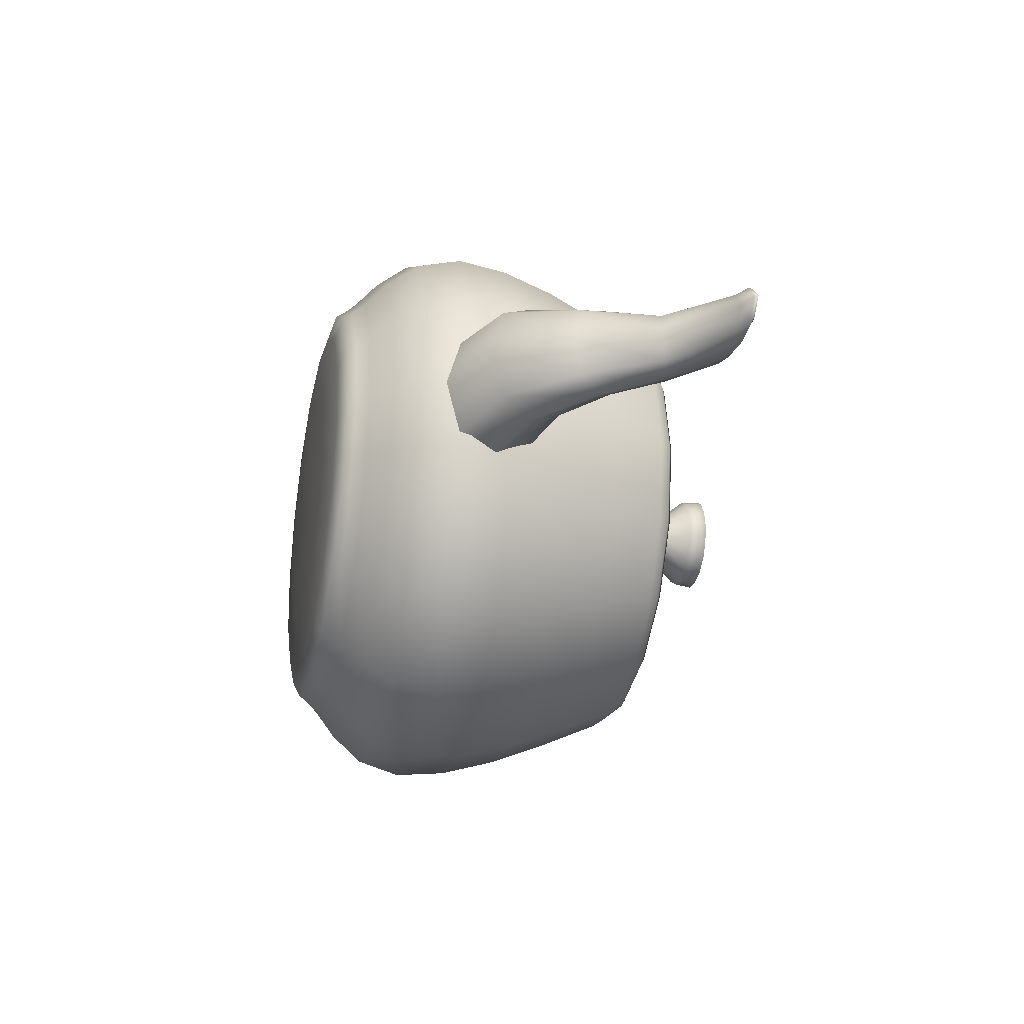
<metadata>
{"format":"obj","ext":"obj","renderer":"f3d","projection":"perspective","resolution":1024,"background":"white","views":[{"elev":-28.6,"azim":77.1,"up":"+Z"}]}
</metadata>
<code>
v 18.19 34.18 0.7455
v 16.65 34.18 8.571
v 16.39 35.23 8.462
v 17.92 35.23 0.7455
v 16.69 35.58 8.588
v 18.24 35.58 0.7455
v 17.3 35.23 8.846
v 18.9 35.23 0.7455
v 17.96 34.18 9.13
v 19.62 34.18 0.7455
v 12.41 34.18 14.9
v 12.22 35.23 14.7
v 12.44 35.58 14.93
v 12.91 35.23 15.4
v 13.42 34.18 15.91
v 6.083 34.18 19.14
v 5.974 35.23 18.88
v 6.1 35.58 19.18
v 6.358 35.23 19.78
v 6.642 34.18 20.45
v -1.743 34.18 20.68
v -1.743 35.23 20.4
v -1.743 35.58 20.73
v -1.743 35.23 21.38
v -1.743 34.18 22.11
v -10.11 34.18 19.14
v -9.687 35.23 18.88
v -9.653 35.58 19.18
v -9.852 35.23 19.78
v -10.13 34.18 20.45
v -16.38 34.18 14.9
v -15.9 35.23 14.7
v -15.99 35.58 14.93
v -16.4 35.23 15.4
v -16.91 34.18 15.91
v -20.32 34.18 8.571
v -19.95 35.23 8.462
v -20.2 35.58 8.588
v -20.78 35.23 8.846
v -21.45 34.18 9.13
v -21.68 34.18 0.7455
v -21.4 35.23 0.7455
v -21.72 35.58 0.7455
v -22.38 35.23 0.7455
v -23.1 34.18 0.7455
v -20.13 34.18 -7.08
v -19.88 35.23 -6.971
v -20.18 35.58 -7.097
v -20.78 35.23 -7.355
v -21.45 34.18 -7.639
v -15.9 34.18 -13.41
v -15.7 35.23 -13.21
v -15.93 35.58 -13.44
v -16.4 35.23 -13.91
v -16.91 34.18 -14.42
v -9.568 34.18 -17.65
v -9.459 35.23 -17.39
v -9.585 35.58 -17.69
v -9.843 35.23 -18.29
v -10.13 34.18 -18.96
v -1.743 34.18 -19.19
v -1.743 35.23 -18.91
v -1.743 35.58 -19.24
v -1.743 35.23 -19.89
v -1.743 34.18 -20.62
v 6.083 34.18 -17.65
v 5.974 35.23 -17.39
v 6.1 35.58 -17.69
v 6.358 35.23 -18.29
v 6.642 34.18 -18.96
v 12.41 34.18 -13.41
v 12.22 35.23 -13.21
v 12.44 35.58 -13.44
v 12.91 35.23 -13.91
v 13.42 34.18 -14.42
v 16.65 34.18 -7.08
v 16.39 35.23 -6.971
v 16.69 35.58 -7.097
v 17.3 35.23 -7.355
v 17.96 34.18 -7.639
v 20.38 28.59 10.16
v 22.23 28.59 0.7455
v 22.48 23.1 11.05
v 24.51 23.1 0.7455
v 23.97 17.81 11.68
v 26.13 17.81 0.7455
v 24.53 12.82 11.92
v 26.74 12.82 0.7455
v 15.28 28.59 17.77
v 16.9 23.1 19.39
v 18.05 17.81 20.53
v 18.48 12.82 20.97
v 7.668 28.59 22.86
v 8.563 23.1 24.97
v 9.196 17.81 26.46
v 9.437 12.82 27.02
v -1.743 28.59 24.72
v -1.743 23.1 27
v -1.743 17.81 28.62
v -1.743 12.82 29.23
v -11.15 28.59 22.86
v -12.05 23.1 24.97
v -12.68 17.81 26.46
v -12.92 12.82 27.02
v -18.77 28.59 17.77
v -20.38 23.1 19.39
v -21.53 17.81 20.53
v -21.96 12.82 20.97
v -23.86 28.59 10.16
v -25.96 23.1 11.05
v -27.45 17.81 11.68
v -28.02 12.82 11.92
v -25.72 28.59 0.7455
v -28 23.1 0.7455
v -29.61 17.81 0.7455
v -30.22 12.82 0.7455
v -23.86 28.59 -8.665
v -25.96 23.1 -9.56
v -27.45 17.81 -10.19
v -28.02 12.82 -10.43
v -18.77 28.59 -16.28
v -20.38 23.1 -17.9
v -21.53 17.81 -19.04
v -21.96 12.82 -19.48
v -11.15 28.59 -21.37
v -12.05 23.1 -23.48
v -12.68 17.81 -24.96
v -12.92 12.82 -25.53
v -1.743 28.59 -23.23
v -1.743 23.1 -25.51
v -1.743 17.81 -27.12
v -1.743 12.82 -27.74
v 7.668 28.59 -21.37
v 8.563 23.1 -23.48
v 9.196 17.81 -24.96
v 9.437 12.82 -25.53
v 15.28 28.59 -16.28
v 16.9 23.1 -17.9
v 18.05 17.81 -19.04
v 18.48 12.82 -19.48
v 20.38 28.59 -8.665
v 22.48 23.1 -9.56
v 23.97 17.81 -10.19
v 24.53 12.82 -10.43
v 23.51 8.595 11.49
v 25.63 8.595 0.7455
v 21.25 5.474 10.53
v 23.18 5.474 0.7455
v 18.99 3.354 9.566
v 20.73 3.354 0.7455
v 17.96 2.136 9.13
v 19.62 2.136 0.7455
v 17.69 8.595 20.18
v 15.95 5.474 18.44
v 14.21 3.354 16.7
v 13.42 2.136 15.91
v 9 8.595 25.99
v 8.039 5.474 23.74
v 7.078 3.354 21.48
v 6.642 2.136 20.45
v -1.743 8.595 28.11
v -1.743 5.474 25.67
v -1.743 3.354 23.22
v -1.743 2.136 22.11
v -12.49 8.595 25.99
v -11.52 5.474 23.74
v -10.56 3.354 21.48
v -10.13 2.136 20.45
v -21.17 8.595 20.18
v -19.44 5.474 18.44
v -17.7 3.354 16.7
v -16.91 2.136 15.91
v -26.99 8.595 11.49
v -24.73 5.474 10.53
v -22.47 3.354 9.566
v -21.45 2.136 9.13
v -29.11 8.595 0.7455
v -26.66 5.474 0.7455
v -24.22 3.354 0.7455
v -23.1 2.136 0.7455
v -26.99 8.595 -9.997
v -24.73 5.474 -9.036
v -22.47 3.354 -8.076
v -21.45 2.136 -7.639
v -21.17 8.595 -18.69
v -19.44 5.474 -16.95
v -17.7 3.354 -15.21
v -16.91 2.136 -14.42
v -12.49 8.595 -24.5
v -11.52 5.474 -22.24
v -10.56 3.354 -19.99
v -10.13 2.136 -18.96
v -1.743 8.595 -26.62
v -1.743 5.474 -24.18
v -1.743 3.354 -21.73
v -1.743 2.136 -20.62
v 9 8.595 -24.5
v 8.039 5.474 -22.24
v 7.078 3.354 -19.99
v 6.642 2.136 -18.96
v 17.69 8.595 -18.69
v 15.95 5.474 -16.95
v 14.21 3.354 -15.21
v 13.42 2.136 -14.42
v 23.51 8.595 -9.997
v 21.25 5.474 -9.036
v 18.99 3.354 -8.076
v 17.96 2.136 -7.639
v 17.52 1.352 8.94
v 19.13 1.352 0.7455
v 15.13 0.6675 7.925
v 16.55 0.6675 0.7455
v 9.234 0.1836 5.416
v 10.16 0.1836 0.7455
v -1.743 0 0.7455
v 13.08 1.352 15.57
v 11.24 0.6675 13.73
v 6.706 0.1836 9.194
v 6.452 1.352 20
v 5.436 0.6675 17.62
v 2.928 0.1836 11.72
v -1.743 1.352 21.62
v -1.743 0.6675 19.04
v -1.743 0.1836 12.64
v -9.937 1.352 20
v -8.922 0.6675 17.62
v -6.413 0.1836 11.72
v -16.57 1.352 15.57
v -14.73 0.6675 13.73
v -10.19 0.1836 9.194
v -21 1.352 8.94
v -18.62 0.6675 7.925
v -12.72 0.1836 5.416
v -22.62 1.352 0.7455
v -20.03 0.6675 0.7455
v -13.64 0.1836 0.7455
v -21 1.352 -7.449
v -18.62 0.6675 -6.434
v -12.72 0.1836 -3.925
v -16.57 1.352 -14.08
v -14.73 0.6675 -12.24
v -10.19 0.1836 -7.703
v -9.937 1.352 -18.51
v -8.922 0.6675 -16.13
v -6.413 0.1836 -10.23
v -1.743 1.352 -20.13
v -1.743 0.6675 -17.55
v -1.743 0.1836 -11.15
v 6.452 1.352 -18.51
v 5.436 0.6675 -16.13
v 2.928 0.1836 -10.23
v 13.08 1.352 -14.08
v 11.24 0.6675 -12.24
v 6.706 0.1836 -7.703
v 17.52 1.352 -7.449
v 15.13 0.6675 -6.434
v 9.234 0.1836 -3.925
v -24.53 28.84 0.7455
v -24.31 29.34 3.149
v -31.38 29.28 3.149
v -31.18 28.79 0.7455
v -36.57 28.88 3.149
v -36.1 28.44 0.7455
v -39.77 27.78 3.149
v -39.15 27.49 0.7455
v -40.86 25.63 3.149
v -40.19 25.63 0.7455
v -23.82 30.44 3.95
v -31.82 30.36 3.95
v -37.61 29.84 3.95
v -41.14 28.41 3.95
v -42.33 25.63 3.95
v -23.33 31.54 3.149
v -32.25 31.45 3.149
v -38.65 30.8 3.149
v -42.51 29.05 3.149
v -43.8 25.63 3.149
v -23.1 32.04 0.7455
v -32.45 31.94 0.7455
v -39.12 31.24 0.7455
v -43.13 29.34 0.7455
v -44.47 25.63 0.7455
v -23.33 31.54 -1.658
v -32.25 31.45 -1.658
v -38.65 30.8 -1.658
v -42.51 29.05 -1.658
v -43.8 25.63 -1.658
v -23.82 30.44 -2.459
v -31.82 30.36 -2.459
v -37.61 29.84 -2.459
v -41.14 28.41 -2.459
v -42.33 25.63 -2.459
v -24.31 29.34 -1.658
v -31.38 29.28 -1.658
v -36.57 28.88 -1.658
v -39.77 27.78 -1.658
v -40.86 25.63 -1.658
v -40.24 22.45 3.149
v -39.64 22.73 0.7455
v -38.31 18.8 3.149
v -37.88 19.23 0.7455
v -34.94 15.19 3.149
v -34.79 15.72 0.7455
v -30 12.15 3.149
v -41.58 21.83 3.95
v -39.26 17.86 3.95
v -35.27 14.03 3.95
v -29.51 10.68 3.95
v -42.91 21.22 3.149
v -40.21 16.92 3.149
v -35.6 12.87 3.149
v -29.02 9.212 3.149
v -43.52 20.94 0.7455
v -40.64 16.49 0.7455
v -35.75 12.34 0.7455
v -28.8 8.545 0.7455
v -42.91 21.22 -1.658
v -40.21 16.92 -1.658
v -35.6 12.87 -1.658
v -29.02 9.212 -1.658
v -41.58 21.83 -2.459
v -39.26 17.86 -2.459
v -35.27 14.03 -2.459
v -29.51 10.68 -2.459
v -40.24 22.45 -1.658
v -38.31 18.8 -1.658
v -34.94 15.19 -1.658
v -30 12.15 -1.658
v 22.47 20.29 0.7455
v 22.47 18.46 6.032
v 29.82 20.5 5.519
v 29.3 21.86 0.7455
v 32.93 24.84 4.39
v 32.26 25.63 0.7455
v 34.7 29.92 3.261
v 33.88 30.21 0.7455
v 38.04 34.18 2.748
v 36.71 34.18 0.7455
v 22.47 14.42 7.795
v 30.97 17.51 7.111
v 34.39 23.1 5.605
v 36.49 29.29 4.1
v 40.98 34.18 3.416
v 22.47 10.38 6.032
v 32.11 14.51 5.519
v 35.86 21.35 4.39
v 38.28 28.66 3.261
v 43.92 34.18 2.748
v 22.47 8.545 0.7455
v 32.64 13.15 0.7455
v 36.53 20.56 0.7455
v 39.09 28.37 0.7455
v 45.25 34.18 0.7455
v 22.47 10.38 -4.542
v 32.11 14.51 -4.028
v 35.86 21.35 -2.899
v 38.28 28.66 -1.77
v 43.92 34.18 -1.257
v 22.47 14.42 -6.304
v 30.97 17.51 -5.62
v 34.39 23.1 -4.114
v 36.49 29.29 -2.609
v 40.98 34.18 -1.925
v 22.47 18.46 -4.542
v 29.82 20.5 -4.028
v 32.93 24.84 -2.899
v 34.7 29.92 -1.77
v 38.04 34.18 -1.257
v 39.16 34.81 2.623
v 37.73 34.78 0.7455
v 39.83 35.03 2.348
v 38.49 34.98 0.7455
v 39.85 34.82 2.072
v 38.71 34.78 0.7455
v 39.02 34.18 1.947
v 38.13 34.18 0.7455
v 42.31 34.87 3.249
v 42.78 35.13 2.882
v 42.36 34.91 2.514
v 40.98 34.18 2.348
v 45.45 34.94 2.623
v 45.74 35.23 2.348
v 44.86 35 2.072
v 42.94 34.18 1.947
v 46.88 34.97 0.7455
v 47.08 35.28 0.7455
v 46 35.04 0.7455
v 43.83 34.18 0.7455
v 45.45 34.94 -1.132
v 45.74 35.23 -0.8566
v 44.86 35 -0.5813
v 42.94 34.18 -0.4561
v 42.31 34.87 -1.758
v 42.78 35.13 -1.391
v 42.36 34.91 -1.024
v 40.98 34.18 -0.8566
v 39.16 34.81 -1.132
v 39.83 35.03 -0.8566
v 39.85 34.82 -0.5813
v 39.02 34.18 -0.4561
v 2.734 44.16 2.655
v 3.108 44.16 0.7455
v -1.743 44.86 0.7455
v 2.529 42.46 2.567
v 2.886 42.46 0.7455
v 0.8443 40.35 1.848
v 1.061 40.35 0.7455
v 0.8848 38.45 1.863
v 1.106 38.45 0.7455
v 1.706 44.16 4.194
v 1.548 42.46 4.036
v 0.2495 40.35 2.738
v 0.2796 38.45 2.768
v 0.1664 44.16 5.222
v 0.0785 42.46 5.017
v -0.6405 40.35 3.332
v -0.6247 38.45 3.373
v -1.743 44.16 5.596
v -1.743 42.46 5.374
v -1.743 40.35 3.549
v -1.743 38.45 3.594
v -3.652 44.16 5.222
v -3.564 42.46 5.017
v -2.845 40.35 3.332
v -2.861 38.45 3.373
v -5.191 44.16 4.194
v -5.033 42.46 4.036
v -3.735 40.35 2.738
v -3.765 38.45 2.768
v -6.219 44.16 2.655
v -6.014 42.46 2.567
v -4.33 40.35 1.848
v -4.37 38.45 1.863
v -6.593 44.16 0.7455
v -6.371 42.46 0.7455
v -4.546 40.35 0.7455
v -4.591 38.45 0.7455
v -6.219 44.16 -1.163
v -6.014 42.46 -1.076
v -4.33 40.35 -0.3567
v -4.37 38.45 -0.3724
v -5.191 44.16 -2.703
v -5.033 42.46 -2.545
v -3.735 40.35 -1.247
v -3.765 38.45 -1.277
v -3.652 44.16 -3.731
v -3.564 42.46 -3.526
v -2.845 40.35 -1.841
v -2.861 38.45 -1.882
v -1.743 44.16 -4.105
v -1.743 42.46 -3.883
v -1.743 40.35 -2.058
v -1.743 38.45 -2.103
v 0.1664 44.16 -3.731
v 0.0785 42.46 -3.526
v -0.6405 40.35 -1.841
v -0.6247 38.45 -1.882
v 1.706 44.16 -2.703
v 1.548 42.46 -2.545
v 0.2495 40.35 -1.247
v 0.2796 38.45 -1.277
v 2.734 44.16 -1.163
v 2.529 42.46 -1.076
v 0.8443 40.35 -0.3567
v 0.8848 38.45 -0.3724
v 4.251 37.18 3.296
v 4.755 37.18 0.7455
v 9.096 36.31 5.357
v 10.01 36.31 0.7455
v 13.45 35.45 7.208
v 14.72 35.45 0.7455
v 15.34 34.18 8.012
v 16.77 34.18 0.7455
v 2.871 37.18 5.359
v 6.599 36.31 9.087
v 9.948 35.45 12.44
v 11.4 34.18 13.89
v 0.8076 37.18 6.739
v 2.869 36.31 11.58
v 4.72 35.45 15.94
v 5.524 34.18 17.82
v -1.743 37.18 7.243
v -1.743 36.31 12.49
v -1.743 35.45 17.21
v -1.743 34.18 19.26
v -4.293 37.18 6.739
v -6.354 36.31 11.58
v -8.206 35.45 15.94
v -9.009 34.18 17.82
v -6.356 37.18 5.359
v -10.08 36.31 9.087
v -13.43 35.45 12.44
v -14.89 34.18 13.89
v -7.737 37.18 3.296
v -12.58 36.31 5.357
v -16.93 35.45 7.208
v -18.82 34.18 8.012
v -8.24 37.18 0.7455
v -13.49 36.31 0.7455
v -18.21 35.45 0.7455
v -20.26 34.18 0.7455
v -7.737 37.18 -1.805
v -12.58 36.31 -3.866
v -16.93 35.45 -5.718
v -18.82 34.18 -6.521
v -6.356 37.18 -3.868
v -10.08 36.31 -7.596
v -13.43 35.45 -10.95
v -14.89 34.18 -12.4
v -4.293 37.18 -5.248
v -6.354 36.31 -10.09
v -8.206 35.45 -14.44
v -9.009 34.18 -16.33
v -1.743 37.18 -5.752
v -1.743 36.31 -11
v -1.743 35.45 -15.72
v -1.743 34.18 -17.77
v 0.8076 37.18 -5.248
v 2.869 36.31 -10.09
v 4.72 35.45 -14.44
v 5.524 34.18 -16.33
v 2.871 37.18 -3.868
v 6.599 36.31 -7.596
v 9.948 35.45 -10.95
v 11.4 34.18 -12.4
v 4.251 37.18 -1.805
v 9.096 36.31 -3.866
v 13.45 35.45 -5.718
v 15.34 34.18 -6.521
f 1 2 3 4
f 4 3 5 6
f 6 5 7 8
f 8 7 9 10
f 2 11 12 3
f 3 12 13 5
f 5 13 14 7
f 7 14 15 9
f 11 16 17 12
f 12 17 18 13
f 13 18 19 14
f 14 19 20 15
f 16 21 22 17
f 17 22 23 18
f 18 23 24 19
f 19 24 25 20
f 21 26 27 22
f 22 27 28 23
f 23 28 29 24
f 24 29 30 25
f 26 31 32 27
f 27 32 33 28
f 28 33 34 29
f 29 34 35 30
f 31 36 37 32
f 32 37 38 33
f 33 38 39 34
f 34 39 40 35
f 36 41 42 37
f 37 42 43 38
f 38 43 44 39
f 39 44 45 40
f 41 46 47 42
f 42 47 48 43
f 43 48 49 44
f 44 49 50 45
f 46 51 52 47
f 47 52 53 48
f 48 53 54 49
f 49 54 55 50
f 51 56 57 52
f 52 57 58 53
f 53 58 59 54
f 54 59 60 55
f 56 61 62 57
f 57 62 63 58
f 58 63 64 59
f 59 64 65 60
f 61 66 67 62
f 62 67 68 63
f 63 68 69 64
f 64 69 70 65
f 66 71 72 67
f 67 72 73 68
f 68 73 74 69
f 69 74 75 70
f 71 76 77 72
f 72 77 78 73
f 73 78 79 74
f 74 79 80 75
f 76 1 4 77
f 77 4 6 78
f 78 6 8 79
f 79 8 10 80
f 10 9 81 82
f 82 81 83 84
f 84 83 85 86
f 86 85 87 88
f 9 15 89 81
f 81 89 90 83
f 83 90 91 85
f 85 91 92 87
f 15 20 93 89
f 89 93 94 90
f 90 94 95 91
f 91 95 96 92
f 20 25 97 93
f 93 97 98 94
f 94 98 99 95
f 95 99 100 96
f 25 30 101 97
f 97 101 102 98
f 98 102 103 99
f 99 103 104 100
f 30 35 105 101
f 101 105 106 102
f 102 106 107 103
f 103 107 108 104
f 35 40 109 105
f 105 109 110 106
f 106 110 111 107
f 107 111 112 108
f 40 45 113 109
f 109 113 114 110
f 110 114 115 111
f 111 115 116 112
f 45 50 117 113
f 113 117 118 114
f 114 118 119 115
f 115 119 120 116
f 50 55 121 117
f 117 121 122 118
f 118 122 123 119
f 119 123 124 120
f 55 60 125 121
f 121 125 126 122
f 122 126 127 123
f 123 127 128 124
f 60 65 129 125
f 125 129 130 126
f 126 130 131 127
f 127 131 132 128
f 65 70 133 129
f 129 133 134 130
f 130 134 135 131
f 131 135 136 132
f 70 75 137 133
f 133 137 138 134
f 134 138 139 135
f 135 139 140 136
f 75 80 141 137
f 137 141 142 138
f 138 142 143 139
f 139 143 144 140
f 80 10 82 141
f 141 82 84 142
f 142 84 86 143
f 143 86 88 144
f 88 87 145 146
f 146 145 147 148
f 148 147 149 150
f 150 149 151 152
f 87 92 153 145
f 145 153 154 147
f 147 154 155 149
f 149 155 156 151
f 92 96 157 153
f 153 157 158 154
f 154 158 159 155
f 155 159 160 156
f 96 100 161 157
f 157 161 162 158
f 158 162 163 159
f 159 163 164 160
f 100 104 165 161
f 161 165 166 162
f 162 166 167 163
f 163 167 168 164
f 104 108 169 165
f 165 169 170 166
f 166 170 171 167
f 167 171 172 168
f 108 112 173 169
f 169 173 174 170
f 170 174 175 171
f 171 175 176 172
f 112 116 177 173
f 173 177 178 174
f 174 178 179 175
f 175 179 180 176
f 116 120 181 177
f 177 181 182 178
f 178 182 183 179
f 179 183 184 180
f 120 124 185 181
f 181 185 186 182
f 182 186 187 183
f 183 187 188 184
f 124 128 189 185
f 185 189 190 186
f 186 190 191 187
f 187 191 192 188
f 128 132 193 189
f 189 193 194 190
f 190 194 195 191
f 191 195 196 192
f 132 136 197 193
f 193 197 198 194
f 194 198 199 195
f 195 199 200 196
f 136 140 201 197
f 197 201 202 198
f 198 202 203 199
f 199 203 204 200
f 140 144 205 201
f 201 205 206 202
f 202 206 207 203
f 203 207 208 204
f 144 88 146 205
f 205 146 148 206
f 206 148 150 207
f 207 150 152 208
f 152 151 209 210
f 210 209 211 212
f 212 211 213 214
f 214 213 215
f 151 156 216 209
f 209 216 217 211
f 211 217 218 213
f 213 218 215
f 156 160 219 216
f 216 219 220 217
f 217 220 221 218
f 218 221 215
f 160 164 222 219
f 219 222 223 220
f 220 223 224 221
f 221 224 215
f 164 168 225 222
f 222 225 226 223
f 223 226 227 224
f 224 227 215
f 168 172 228 225
f 225 228 229 226
f 226 229 230 227
f 227 230 215
f 172 176 231 228
f 228 231 232 229
f 229 232 233 230
f 230 233 215
f 176 180 234 231
f 231 234 235 232
f 232 235 236 233
f 233 236 215
f 180 184 237 234
f 234 237 238 235
f 235 238 239 236
f 236 239 215
f 184 188 240 237
f 237 240 241 238
f 238 241 242 239
f 239 242 215
f 188 192 243 240
f 240 243 244 241
f 241 244 245 242
f 242 245 215
f 192 196 246 243
f 243 246 247 244
f 244 247 248 245
f 245 248 215
f 196 200 249 246
f 246 249 250 247
f 247 250 251 248
f 248 251 215
f 200 204 252 249
f 249 252 253 250
f 250 253 254 251
f 251 254 215
f 204 208 255 252
f 252 255 256 253
f 253 256 257 254
f 254 257 215
f 208 152 210 255
f 255 210 212 256
f 256 212 214 257
f 257 214 215
f 258 259 260 261
f 261 260 262 263
f 263 262 264 265
f 265 264 266 267
f 259 268 269 260
f 260 269 270 262
f 262 270 271 264
f 264 271 272 266
f 268 273 274 269
f 269 274 275 270
f 270 275 276 271
f 271 276 277 272
f 273 278 279 274
f 274 279 280 275
f 275 280 281 276
f 276 281 282 277
f 278 283 284 279
f 279 284 285 280
f 280 285 286 281
f 281 286 287 282
f 283 288 289 284
f 284 289 290 285
f 285 290 291 286
f 286 291 292 287
f 288 293 294 289
f 289 294 295 290
f 290 295 296 291
f 291 296 297 292
f 293 258 261 294
f 294 261 263 295
f 295 263 265 296
f 296 265 267 297
f 267 266 298 299
f 299 298 300 301
f 301 300 302 303
f 303 302 304 116
f 266 272 305 298
f 298 305 306 300
f 300 306 307 302
f 302 307 308 304
f 272 277 309 305
f 305 309 310 306
f 306 310 311 307
f 307 311 312 308
f 277 282 313 309
f 309 313 314 310
f 310 314 315 311
f 311 315 316 312
f 282 287 317 313
f 313 317 318 314
f 314 318 319 315
f 315 319 320 316
f 287 292 321 317
f 317 321 322 318
f 318 322 323 319
f 319 323 324 320
f 292 297 325 321
f 321 325 326 322
f 322 326 327 323
f 323 327 328 324
f 297 267 299 325
f 325 299 301 326
f 326 301 303 327
f 327 303 116 328
f 329 330 331 332
f 332 331 333 334
f 334 333 335 336
f 336 335 337 338
f 330 339 340 331
f 331 340 341 333
f 333 341 342 335
f 335 342 343 337
f 339 344 345 340
f 340 345 346 341
f 341 346 347 342
f 342 347 348 343
f 344 349 350 345
f 345 350 351 346
f 346 351 352 347
f 347 352 353 348
f 349 354 355 350
f 350 355 356 351
f 351 356 357 352
f 352 357 358 353
f 354 359 360 355
f 355 360 361 356
f 356 361 362 357
f 357 362 363 358
f 359 364 365 360
f 360 365 366 361
f 361 366 367 362
f 362 367 368 363
f 364 329 332 365
f 365 332 334 366
f 366 334 336 367
f 367 336 338 368
f 338 337 369 370
f 370 369 371 372
f 372 371 373 374
f 374 373 375 376
f 337 343 377 369
f 369 377 378 371
f 371 378 379 373
f 373 379 380 375
f 343 348 381 377
f 377 381 382 378
f 378 382 383 379
f 379 383 384 380
f 348 353 385 381
f 381 385 386 382
f 382 386 387 383
f 383 387 388 384
f 353 358 389 385
f 385 389 390 386
f 386 390 391 387
f 387 391 392 388
f 358 363 393 389
f 389 393 394 390
f 390 394 395 391
f 391 395 396 392
f 363 368 397 393
f 393 397 398 394
f 394 398 399 395
f 395 399 400 396
f 368 338 370 397
f 397 370 372 398
f 398 372 374 399
f 399 374 376 400
f 401 402 403
f 402 401 404 405
f 405 404 406 407
f 407 406 408 409
f 410 401 403
f 401 410 411 404
f 404 411 412 406
f 406 412 413 408
f 414 410 403
f 410 414 415 411
f 411 415 416 412
f 412 416 417 413
f 418 414 403
f 414 418 419 415
f 415 419 420 416
f 416 420 421 417
f 422 418 403
f 418 422 423 419
f 419 423 424 420
f 420 424 425 421
f 426 422 403
f 422 426 427 423
f 423 427 428 424
f 424 428 429 425
f 430 426 403
f 426 430 431 427
f 427 431 432 428
f 428 432 433 429
f 434 430 403
f 430 434 435 431
f 431 435 436 432
f 432 436 437 433
f 438 434 403
f 434 438 439 435
f 435 439 440 436
f 436 440 441 437
f 442 438 403
f 438 442 443 439
f 439 443 444 440
f 440 444 445 441
f 446 442 403
f 442 446 447 443
f 443 447 448 444
f 444 448 449 445
f 450 446 403
f 446 450 451 447
f 447 451 452 448
f 448 452 453 449
f 454 450 403
f 450 454 455 451
f 451 455 456 452
f 452 456 457 453
f 458 454 403
f 454 458 459 455
f 455 459 460 456
f 456 460 461 457
f 462 458 403
f 458 462 463 459
f 459 463 464 460
f 460 464 465 461
f 402 462 403
f 462 402 405 463
f 463 405 407 464
f 464 407 409 465
f 409 408 466 467
f 467 466 468 469
f 469 468 470 471
f 471 470 472 473
f 408 413 474 466
f 466 474 475 468
f 468 475 476 470
f 470 476 477 472
f 413 417 478 474
f 474 478 479 475
f 475 479 480 476
f 476 480 481 477
f 417 421 482 478
f 478 482 483 479
f 479 483 484 480
f 480 484 485 481
f 421 425 486 482
f 482 486 487 483
f 483 487 488 484
f 484 488 489 485
f 425 429 490 486
f 486 490 491 487
f 487 491 492 488
f 488 492 493 489
f 429 433 494 490
f 490 494 495 491
f 491 495 496 492
f 492 496 497 493
f 433 437 498 494
f 494 498 499 495
f 495 499 500 496
f 496 500 501 497
f 437 441 502 498
f 498 502 503 499
f 499 503 504 500
f 500 504 505 501
f 441 445 506 502
f 502 506 507 503
f 503 507 508 504
f 504 508 509 505
f 445 449 510 506
f 506 510 511 507
f 507 511 512 508
f 508 512 513 509
f 449 453 514 510
f 510 514 515 511
f 511 515 516 512
f 512 516 517 513
f 453 457 518 514
f 514 518 519 515
f 515 519 520 516
f 516 520 521 517
f 457 461 522 518
f 518 522 523 519
f 519 523 524 520
f 520 524 525 521
f 461 465 526 522
f 522 526 527 523
f 523 527 528 524
f 524 528 529 525
f 465 409 467 526
f 526 467 469 527
f 527 469 471 528
f 528 471 473 529

</code>
